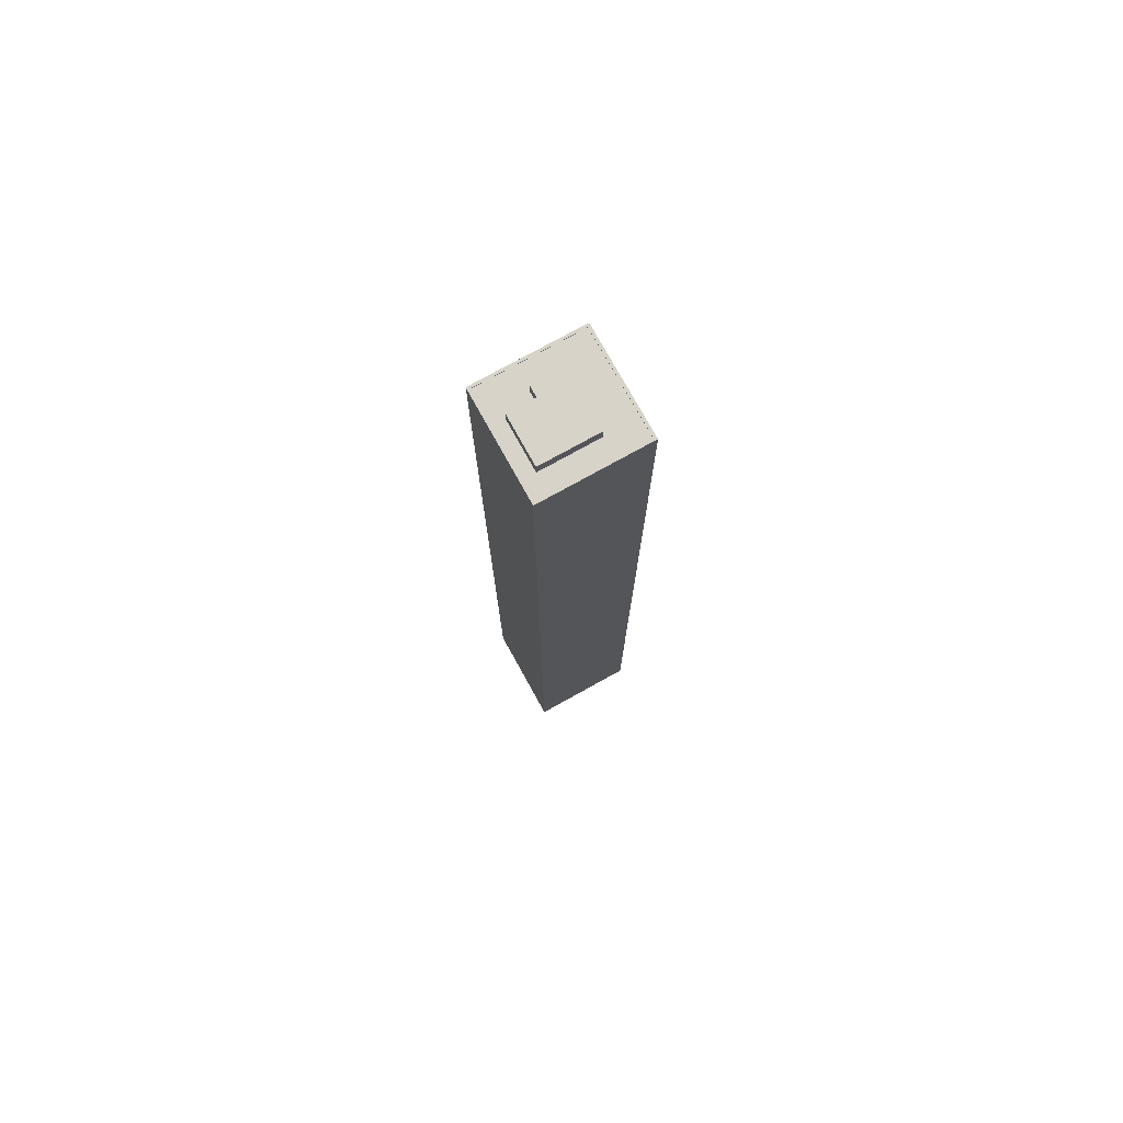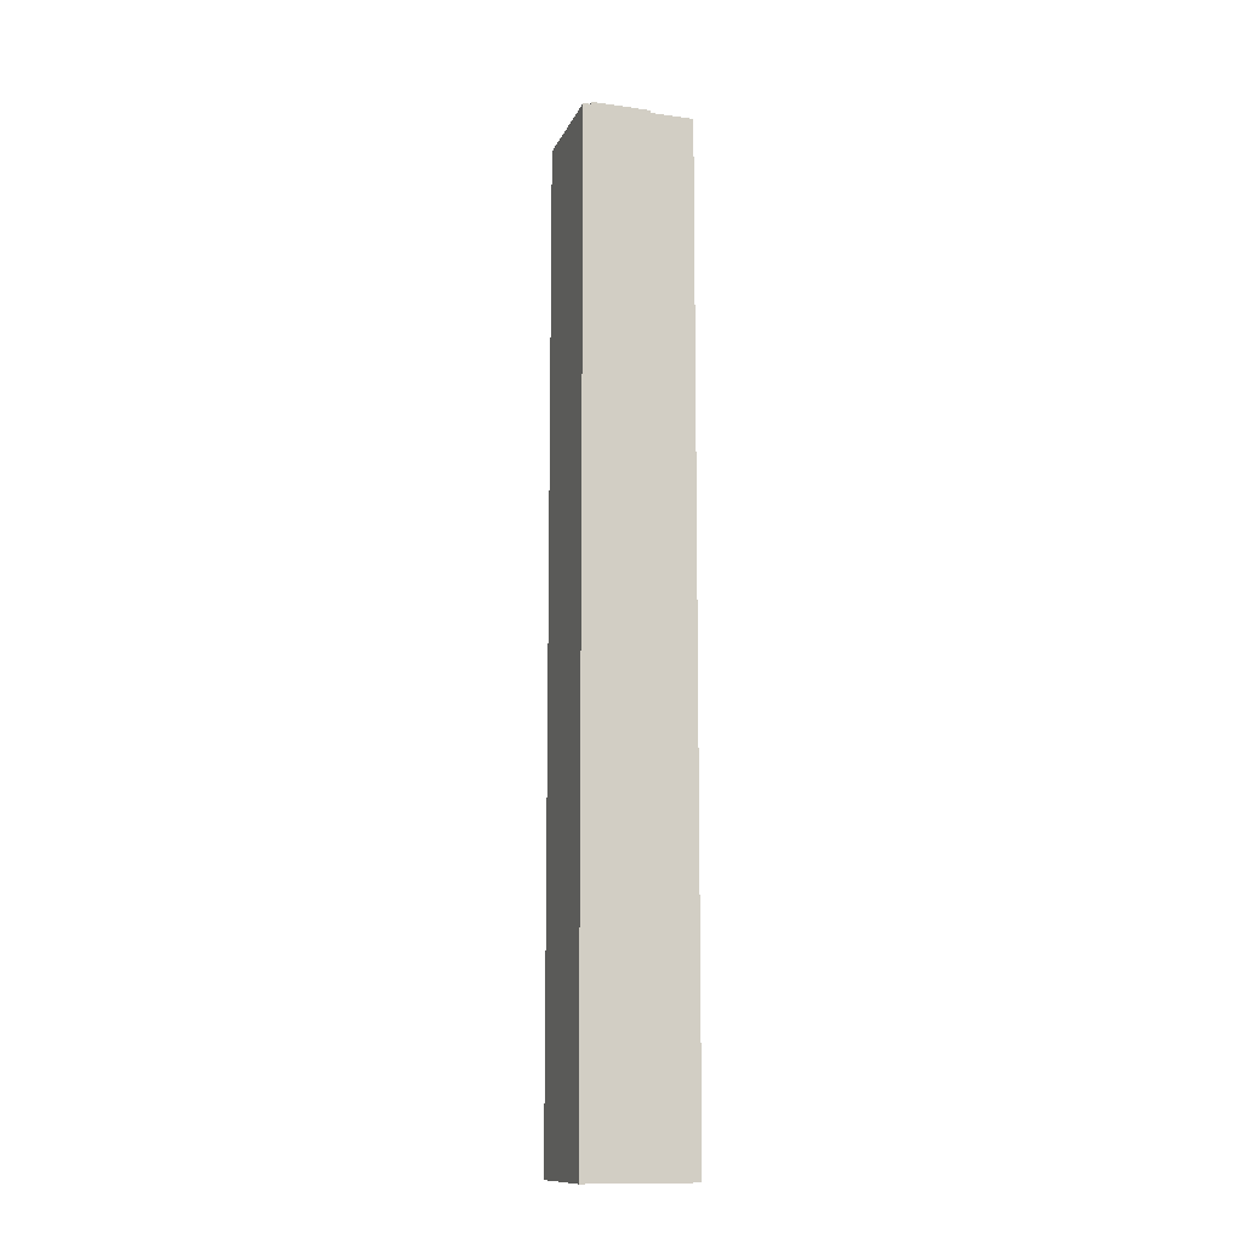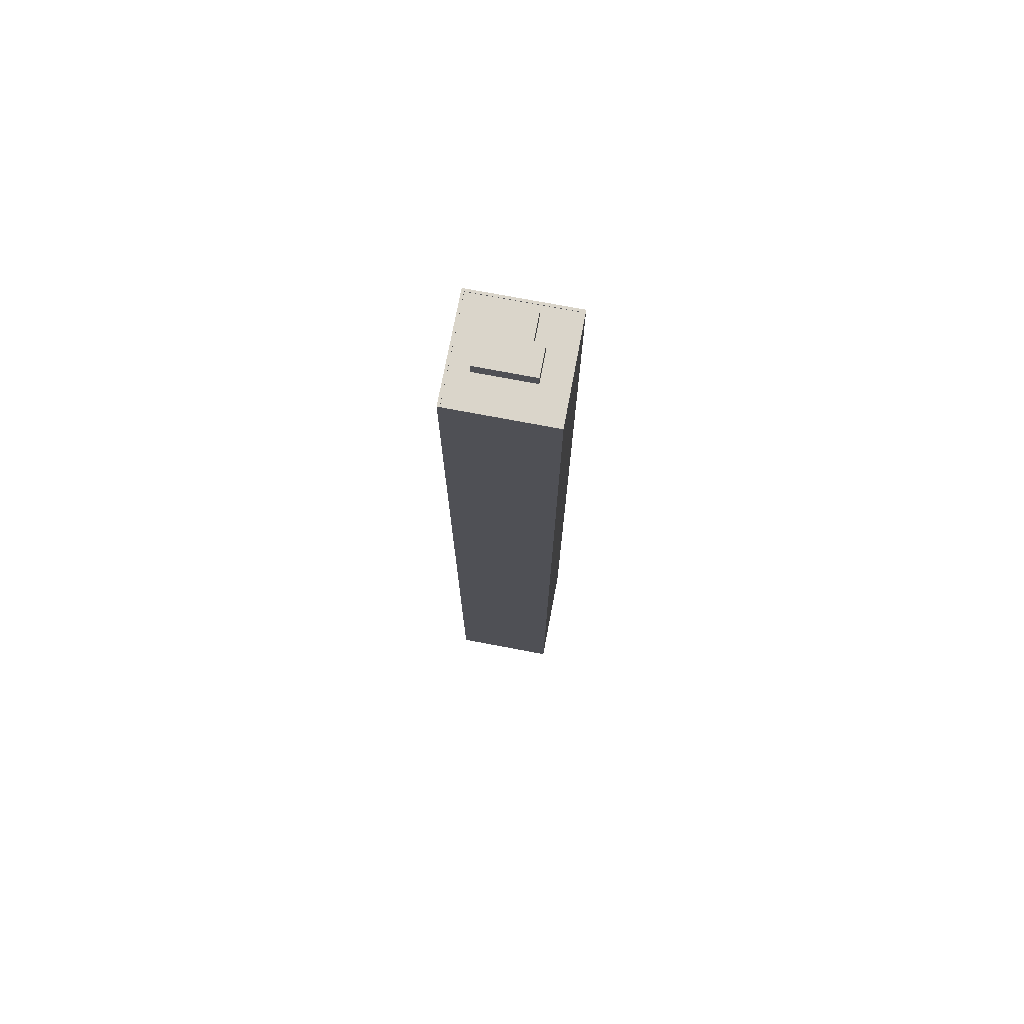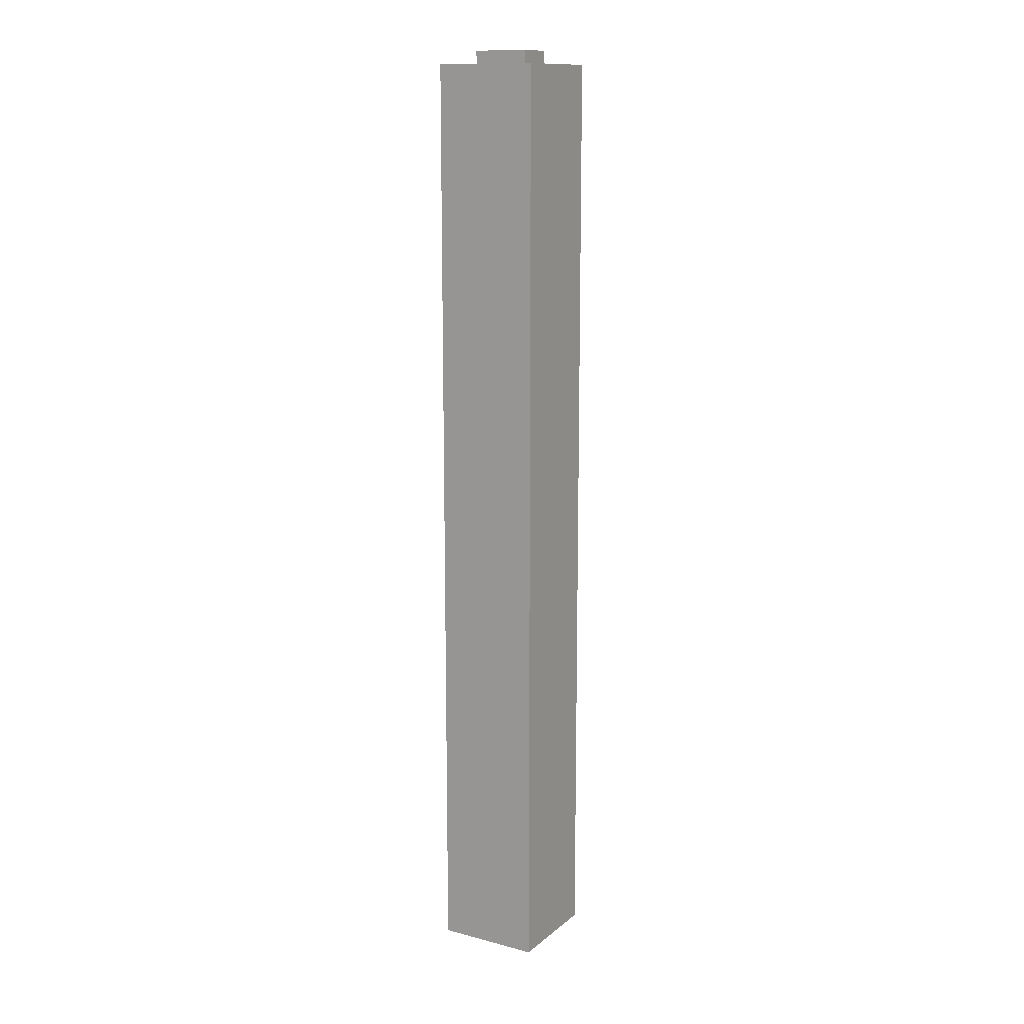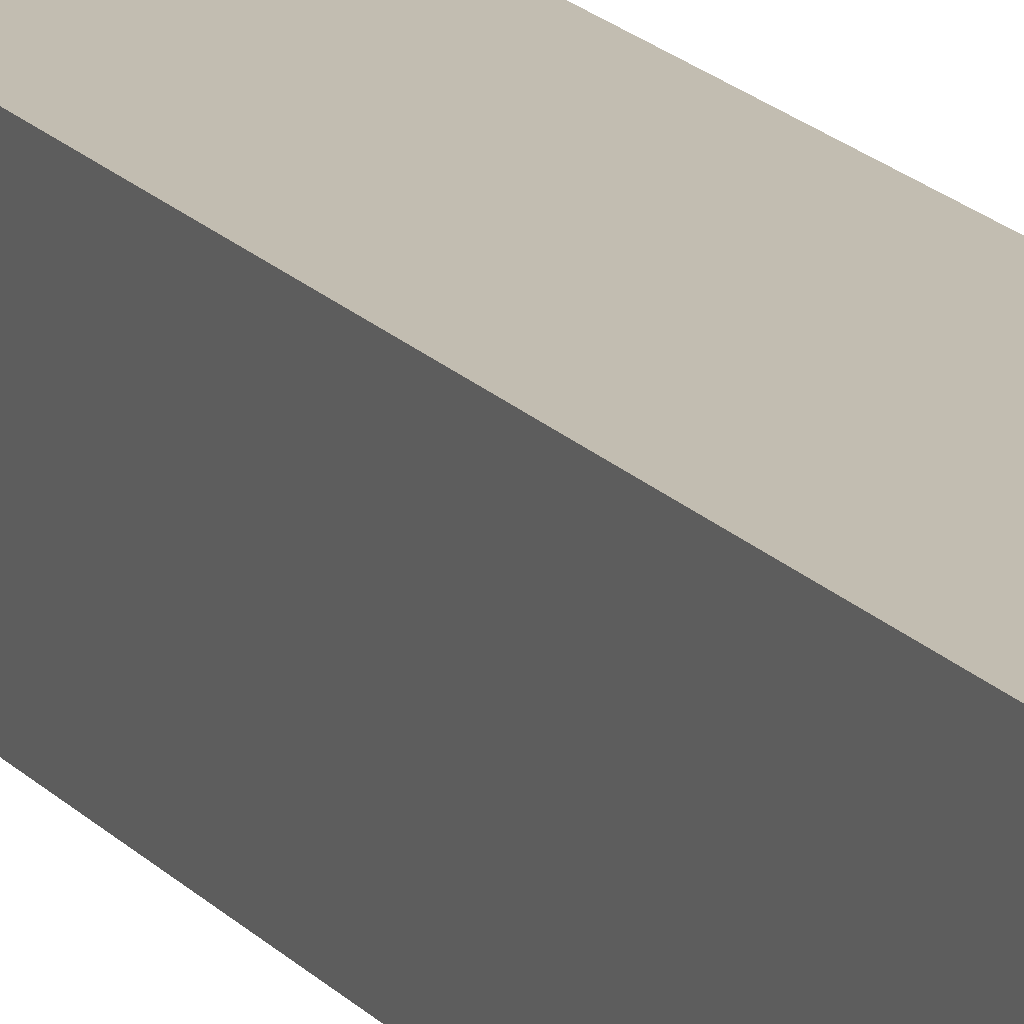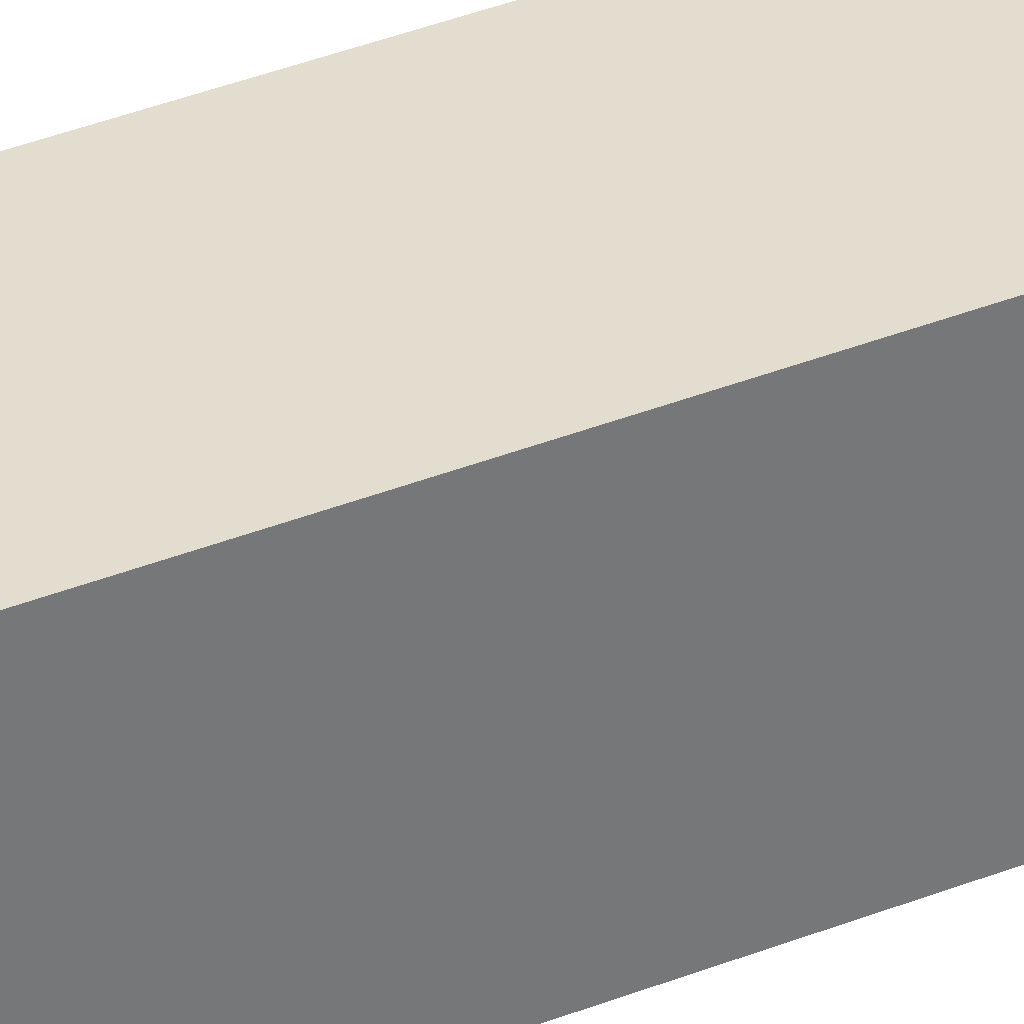
<metadata>
{"format":"obj","ext":"obj","renderer":"f3d","projection":"perspective","resolution":1024,"background":"white","views":[{"elev":76.3,"azim":-29.0,"up":"+Y"},{"elev":-12.9,"azim":-17.5,"up":"+Y"},{"elev":74.3,"azim":100.7,"up":"+Y"},{"elev":13.2,"azim":120.5,"up":"+Y"},{"elev":16.8,"azim":-25.7,"up":"+Z"},{"elev":34.9,"azim":-118.5,"up":"+Z"}]}
</metadata>
<code>
g grp13_building_geo43_building_grp13
v 0.08743 -0.794 -0.0867
v -0.08743 -0.794 -0.0867
v -0.08743 -0.794 0.0867
v 0.08743 -0.794 0.0867
v 0.08743 0.7722 -0.0867
v -0.08743 0.7722 -0.0867
v -0.08743 0.7722 0.0867
v 0.08743 0.7722 0.0867
v 0.08306 0.7722 -0.08237
v -0.08306 0.7722 -0.08237
v -0.08306 0.7722 0.08237
v 0.08306 0.7722 0.08237
v 0.08306 0.7712 -0.08237
v -0.08306 0.7712 -0.08237
v -0.08306 0.7712 0.08237
v 0.08306 0.7712 0.08237
v -0.02053 0.7712 0.05142
v 0.004762 0.7712 0.05142
v 0.03005 0.7712 0.05142
v -0.02053 0.7946 0.05142
v 0.004762 0.7946 0.05142
v 0.03005 0.7946 0.05142
v -0.02053 0.7946 -0.02605
v 0.004762 0.7946 -0.02605
v 0.03005 0.7946 -0.02605
v -0.02053 0.7946 -0.04318
v 0.004762 0.7946 -0.04318
v 0.03005 0.7946 -0.04318
v -0.02053 0.7712 -0.04318
v 0.004762 0.7712 -0.04318
v 0.03005 0.7712 -0.04318
v -0.02053 0.7712 -0.02605
v 0.03005 0.7712 -0.02605
v -0.06382 0.7712 -0.02605
v -0.06382 0.7712 0.05142
v -0.06382 0.7946 0.05142
v -0.06382 0.7946 -0.02605
v 0.08743 0.5578 -0.0867
v -0.08743 0.5578 -0.0867
v -0.08743 0.5578 0.0867
v 0.08743 0.5578 0.0867
v 0.004762 0.7712 -0.02608
f 13 14 15 16
f 1 4 3 2
f 38 1 2 39
f 39 2 3 40
f 40 3 4 41
f 41 38 5 8
f 5 6 10 9
f 6 7 11 10
f 7 8 12 11
f 8 5 9 12
f 9 10 14 13
f 10 11 15 14
f 11 12 16 15
f 12 9 13 16
f 20 23 37 36
f 23 32 34 37
f 39 6 5 38
f 40 7 6 39
f 41 8 7 40
f 41 4 1 38
f 17 18 21 20
f 18 19 22 21
f 20 21 24 23
f 21 22 25 24
f 23 24 27 26
f 24 25 28 27
f 26 27 30 29
f 27 28 31 30
f 33 31 28 25
f 19 33 25 22
f 29 32 23 26
f 34 35 36 37
f 32 17 35 34
f 17 20 36 35
f 42 32 29 30
f 42 18 17 32
f 42 33 19 18
f 42 30 31 33

</code>
